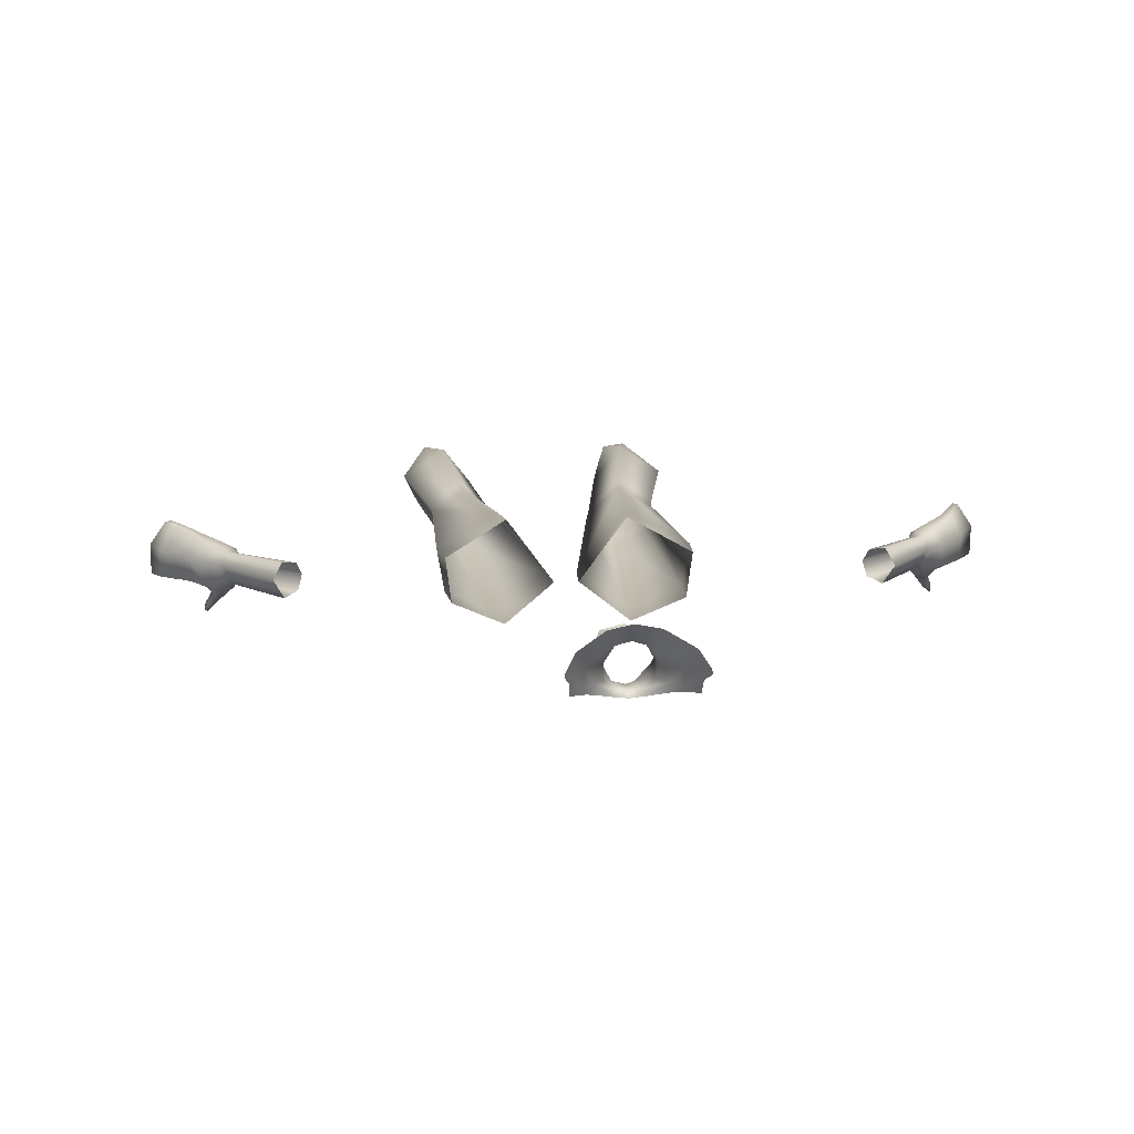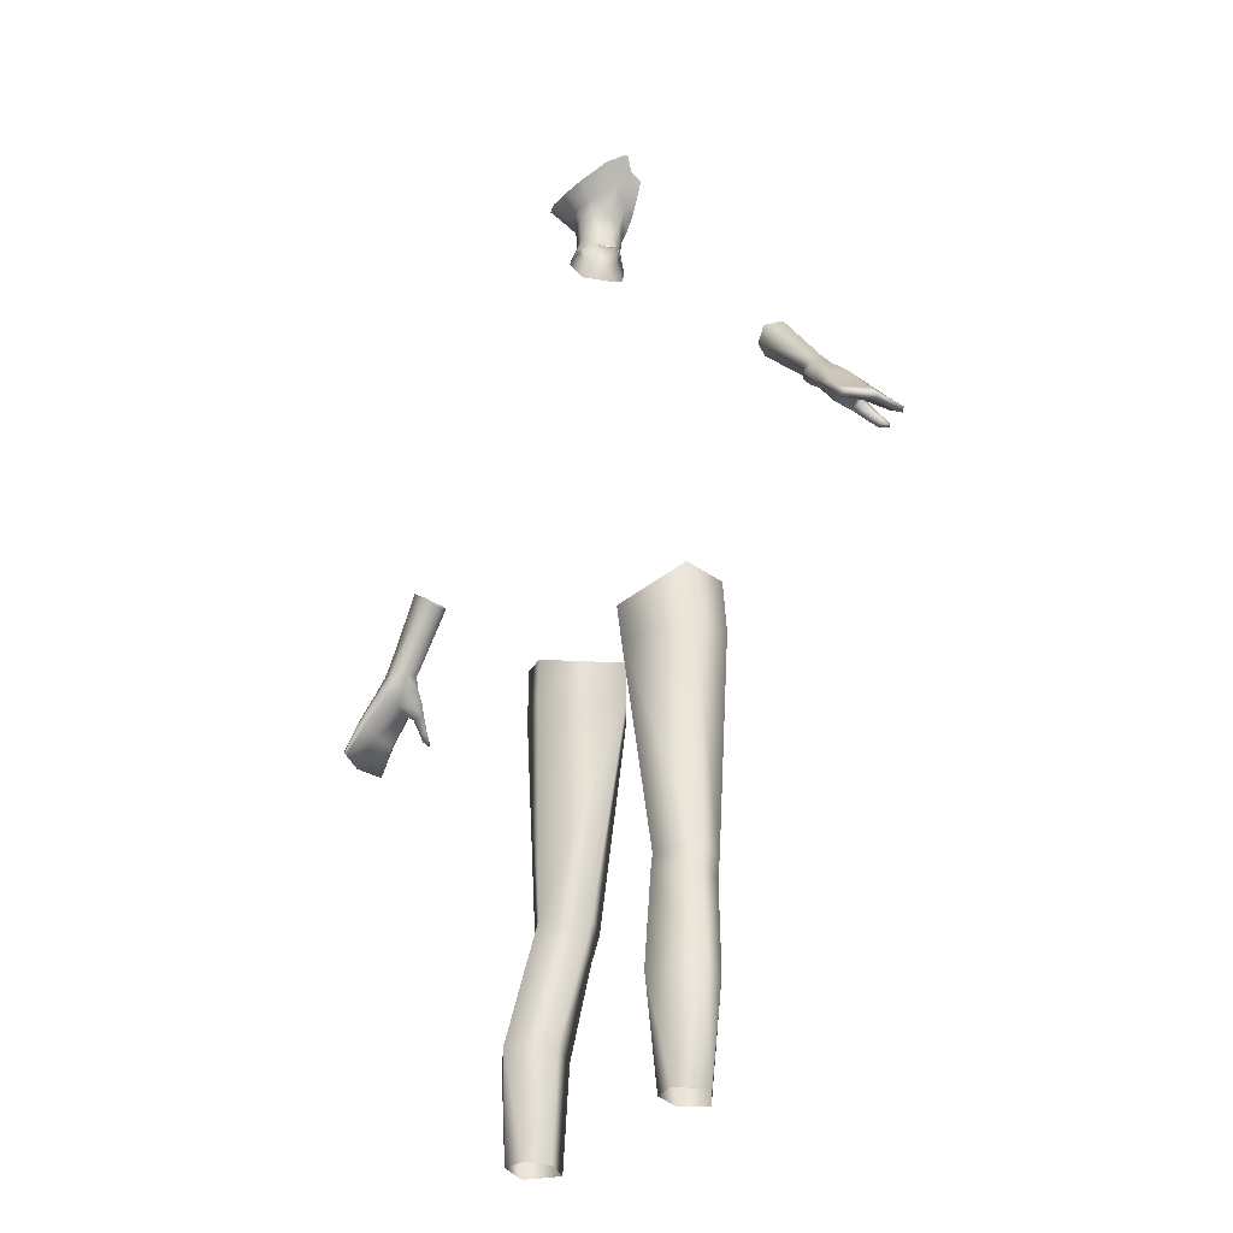
<metadata>
{"format":"obj","ext":"obj","renderer":"f3d","projection":"perspective","resolution":1024,"background":"white","views":[{"elev":13.0,"azim":-6.1,"up":"+Y"},{"elev":-31.4,"azim":-126.8,"up":"+Z"}]}
</metadata>
<code>
g NPC_Female_Size01_Body_014_LOD3
v -0.02537 0.02367 1.285
v -0.0331 0.02138 1.266
v -0.0225 0.04632 1.266
v -0.01579 0.0411 1.287
v -0.01488 0.04423 1.317
v -0.02493 0.02845 1.315
v -0 0.04615 1.287
v -0 0.05189 1.266
v -0 0.04861 1.317
v -0.01904 0.0482 1.331
v -0.04523 0.03015 1.343
v -0 0.05151 1.328
v -0.01031 -0.005667 1.258
v -0 -0.003046 1.276
v -0 -0.01128 1.254
v -0.01302 0.001421 1.279
v -0.0331 0.02138 1.266
v -0.02537 0.02367 1.285
v -0.01348 0.0001198 1.304
v -0 -0.003315 1.3
v -0 -0.008249 1.306
v -0.0164 -0.005 1.311
v -0.03369 0.01123 1.326
v -0.03388 0.0001736 1.321
v -0.0426 0.002709 1.328
v -0.02385 0.01121 1.311
v -0.02493 0.02845 1.315
v -0.04523 0.03015 1.343
v -0.04614 0.01166 1.338
v -0.05199 0.005297 1.339
v -0.05663 0.02482 1.354
v -0.05936 0.007513 1.351
v -0.06038 0.02166 1.358
v 0.02537 0.02367 1.285
v 0.0225 0.04632 1.266
v 0.0331 0.02138 1.266
v 0.01579 0.0411 1.287
v 0.01488 0.04423 1.317
v 0.02493 0.02845 1.315
v -0 0.04615 1.287
v -0 0.05189 1.266
v -0 0.04861 1.317
v 0.01904 0.0482 1.331
v 0.04523 0.03015 1.343
v -0 0.05151 1.328
v 0.01031 -0.005667 1.258
v -0 -0.01128 1.254
v -0 -0.003046 1.276
v 0.01302 0.001421 1.279
v 0.0331 0.02138 1.266
v 0.02537 0.02367 1.285
v 0.01348 0.0001198 1.304
v -0 -0.003315 1.3
v -0 -0.008249 1.306
v 0.0164 -0.005 1.311
v 0.03369 0.01123 1.326
v 0.03388 0.0001736 1.321
v 0.0426 0.002709 1.328
v 0.02385 0.01121 1.311
v 0.02493 0.02845 1.315
v 0.04523 0.03015 1.343
v 0.04614 0.01166 1.338
v 0.05199 0.005297 1.339
v 0.05663 0.02482 1.354
v 0.05936 0.007513 1.351
v 0.06038 0.02166 1.358
v -0 0.07034 1.34
v -0 0.05151 1.328
v 0.01904 0.0482 1.331
v 0.02548 0.06639 1.345
v 0.05475 0.05125 1.361
v 0.04523 0.03015 1.343
v 0.05663 0.02482 1.354
v 0.06551 0.03479 1.371
v 0.06038 0.02166 1.358
v 0.06614 0.03067 1.372
v -0 0.07034 1.34
v -0.01904 0.0482 1.331
v -0 0.05151 1.328
v -0.02548 0.06639 1.345
v -0.05475 0.05125 1.361
v -0.04523 0.03015 1.343
v -0.05663 0.02482 1.354
v -0.06551 0.03479 1.371
v -0.06038 0.02166 1.358
v -0.06614 0.03067 1.372
v 0.299 0.04661 0.959
v 0.2935 0.03279 0.9529
v 0.3541 0.03145 0.8911
v 0.3577 0.04364 0.8947
v 0.3672 0.04631 0.9025
v 0.3132 0.05058 0.9718
v 0.374 0.03262 0.9067
v 0.3227 0.03355 0.9787
v 0.365 0.01204 0.9007
v 0.3119 0.01183 0.9685
v 0.2978 0.01725 0.9565
v 0.3553 0.01688 0.8931
v 0.3541 0.03145 0.8911
v 0.2935 0.03279 0.9529
v 0.4437 0.003478 0.8046
v 0.4478 0.00503 0.8086
v 0.448 0.03739 0.8112
v 0.4444 0.03618 0.8063
v 0.4254 0.06388 0.8131
v 0.404 0.05363 0.8395
v 0.4275 0.06161 0.8087
v 0.4056 0.05763 0.8439
v 0.3772 0.05149 0.871
v 0.372 0.0458 0.8664
v 0.3627 0.04534 0.8783
v 0.3671 0.04755 0.8826
v 0.3577 0.04364 0.8947
v 0.3541 0.03145 0.8911
v 0.3629 0.02811 0.878
v 0.3769 0.02612 0.8647
v 0.3592 0.0117 0.8799
v 0.3553 0.01688 0.8931
v 0.3693 0.01361 0.863
v 0.3792 0.001149 0.8531
v 0.3651 0.002097 0.8688
v 0.3732 -0.006394 0.8578
v 0.387 0.008234 0.8586
v 0.3872 -0.01247 0.8423
v 0.3829 -0.01769 0.8442
v 0.3919 0.002696 0.861
v 0.4196 0.00588 0.8335
v 0.422 0.003083 0.8347
v 0.4437 0.003478 0.8046
v 0.3884 -0.002212 0.8579
v 0.3927 -0.0134 0.8465
v 0.3967 -0.02078 0.8395
v 0.3923 -0.0208 0.8361
v 0.3883 -0.02454 0.8377
v 0.3959 -0.0272 0.8358
v 0.387 0.008234 0.8586
v 0.4148 0.0311 0.8374
v 0.3769 0.02612 0.8647
v 0.4196 0.00588 0.8335
v 0.4444 0.03618 0.8063
v 0.4437 0.003478 0.8046
v 0.448 0.03739 0.8112
v 0.4478 0.00503 0.8086
v 0.4273 0.007026 0.8444
v 0.427 0.03477 0.8475
v 0.3982 0.008982 0.8763
v 0.3975 0.03221 0.8799
v 0.3769 0.02612 0.8647
v 0.404 0.05363 0.8395
v 0.372 0.0458 0.8664
v 0.4148 0.0311 0.8374
v 0.4275 0.06161 0.8087
v 0.4444 0.03618 0.8063
v 0.4275 0.06161 0.8087
v 0.4444 0.03618 0.8063
v 0.448 0.03739 0.8112
v 0.431 0.06235 0.8135
v 0.3592 0.0117 0.8799
v 0.3553 0.01688 0.8931
v 0.365 0.01204 0.9007
v 0.3748 0.007749 0.8903
v 0.3651 0.002097 0.8688
v 0.374 0.03262 0.9067
v 0.3791 -0.00172 0.8779
v 0.3732 -0.006394 0.8578
v 0.3833 -0.009008 0.8654
v 0.3939 0.002945 0.8722
v 0.3901 -0.01957 0.8502
v 0.3829 -0.01769 0.8442
v 0.3942 -0.02605 0.8429
v 0.3883 -0.02454 0.8377
v 0.3968 -0.0311 0.8375
v 0.3959 -0.0272 0.8358
v 0.3967 -0.02078 0.8395
v 0.3927 -0.0134 0.8465
v 0.3884 -0.002212 0.8579
v 0.3919 0.002696 0.861
v 0.422 0.003083 0.8347
v 0.4273 0.007026 0.8444
v 0.4478 0.00503 0.8086
v 0.4437 0.003478 0.8046
v 0.3982 0.008982 0.8763
v 0.3975 0.03221 0.8799
v 0.3832 0.03238 0.894
v 0.3771 0.04636 0.8907
v 0.3672 0.04631 0.9025
v 0.3577 0.04364 0.8947
v 0.3671 0.04755 0.8826
v 0.3772 0.05149 0.871
v 0.3889 0.04842 0.8779
v 0.4056 0.05763 0.8439
v 0.4143 0.05532 0.8476
v 0.4254 0.06388 0.8131
v 0.431 0.06235 0.8135
v 0.4275 0.06161 0.8087
v 0.431 0.06235 0.8135
v 0.448 0.03739 0.8112
v 0.427 0.03477 0.8475
v 0.4143 0.05532 0.8476
v 0.3975 0.03221 0.8799
v 0.3889 0.04842 0.8779
v -0.299 0.04661 0.959
v -0.3541 0.03145 0.8911
v -0.2935 0.03279 0.9529
v -0.3577 0.04364 0.8947
v -0.3672 0.04631 0.9025
v -0.3132 0.05058 0.9718
v -0.374 0.03262 0.9067
v -0.3227 0.03355 0.9787
v -0.365 0.01204 0.9007
v -0.3119 0.01183 0.9685
v -0.2978 0.01725 0.9565
v -0.3553 0.01688 0.8931
v -0.3541 0.03145 0.8911
v -0.2935 0.03279 0.9529
v -0.3936 0.03064 0.8515
v -0.4055 0.03196 0.8419
v -0.4073 0.01068 0.8431
v -0.3981 0.0106 0.8501
v -0.3769 0.02612 0.8647
v -0.3891 0.05029 0.852
v -0.4055 0.03196 0.8419
v -0.4015 0.003914 0.8539
v -0.4097 0.00413 0.8471
v -0.4234 0.009605 0.8281
v -0.4258 0.002776 0.8319
v -0.4371 0.007131 0.8161
v -0.439 0.002198 0.8186
v -0.4507 0.003478 0.8069
v -0.387 0.008234 0.8586
v -0.3792 0.001149 0.8531
v -0.3919 0.002696 0.861
v -0.3884 -0.002212 0.8579
v -0.3927 -0.0134 0.8465
v -0.3872 -0.01247 0.8423
v -0.3967 -0.02078 0.8395
v -0.3923 -0.0208 0.8361
v -0.3976 -0.02621 0.8365
v -0.3941 -0.02819 0.8352
v -0.3883 -0.02454 0.8377
v -0.3829 -0.01769 0.8442
v -0.3732 -0.006394 0.8578
v -0.3693 0.01361 0.863
v -0.3651 0.002097 0.8688
v -0.3592 0.0117 0.8799
v -0.3629 0.02811 0.878
v -0.372 0.0458 0.8664
v -0.3541 0.03145 0.8911
v -0.3553 0.01688 0.8931
v -0.3627 0.04534 0.8783
v -0.3577 0.04364 0.8947
v -0.3671 0.04755 0.8826
v -0.3772 0.05149 0.871
v -0.3924 0.05507 0.8555
v -0.3964 0.05125 0.8445
v -0.3993 0.05685 0.8486
v -0.4103 0.05561 0.8302
v -0.4124 0.06029 0.8352
v -0.423 0.05895 0.8189
v -0.425 0.06297 0.8224
v -0.4344 0.06161 0.8111
v -0.4324 0.06388 0.8154
v -0.4103 0.05561 0.8302
v -0.4212 0.0334 0.8291
v -0.3964 0.05125 0.8445
v -0.4548 0.00503 0.8109
v -0.439 0.002198 0.8186
v -0.4507 0.003478 0.8069
v -0.4439 0.004134 0.8229
v -0.4258 0.002776 0.8319
v -0.4315 0.005128 0.8371
v -0.4097 0.00413 0.8471
v -0.4171 0.006931 0.8541
v -0.4015 0.003914 0.8539
v -0.4104 0.006873 0.8617
v -0.3939 0.002945 0.8722
v -0.3919 0.002696 0.861
v -0.3875 -0.006952 0.8657
v -0.3884 -0.002212 0.8579
v -0.3927 -0.0134 0.8465
v -0.4119 0.03227 0.8656
v -0.4181 0.03287 0.8571
v -0.3982 0.008982 0.8763
v -0.3807 0.01137 0.8923
v -0.3931 -0.01823 0.8508
v -0.3967 -0.02078 0.8395
v -0.3975 0.03221 0.8799
v -0.3849 0.000591 0.8789
v -0.397 -0.02458 0.8433
v -0.3872 -0.02092 0.8497
v -0.3983 -0.03033 0.838
v -0.3976 -0.02621 0.8365
v -0.3914 -0.02753 0.8424
v -0.3953 -0.03187 0.8369
v -0.3941 -0.02819 0.8352
v -0.3883 -0.02454 0.8377
v -0.3829 -0.01769 0.8442
v -0.3732 -0.006394 0.8578
v -0.3792 -0.01106 0.8651
v -0.3734 -0.004031 0.8769
v -0.3651 0.002097 0.8688
v -0.3689 0.004131 0.8884
v -0.3592 0.0117 0.8799
v -0.365 0.01204 0.9007
v -0.3553 0.01688 0.8931
v -0.374 0.03262 0.9067
v -0.3832 0.03238 0.894
v -0.3771 0.04636 0.8907
v -0.3672 0.04631 0.9025
v -0.3577 0.04364 0.8947
v -0.3671 0.04755 0.8826
v -0.3772 0.05149 0.871
v -0.3889 0.04842 0.8779
v -0.3924 0.05507 0.8555
v -0.4014 0.05133 0.8619
v -0.4181 0.03287 0.8571
v -0.4065 0.05327 0.8542
v -0.3993 0.05685 0.8486
v -0.4183 0.05708 0.8384
v -0.4124 0.06029 0.8352
v -0.425 0.06297 0.8224
v -0.4291 0.06009 0.8254
v -0.4324 0.06388 0.8154
v -0.438 0.06235 0.8158
v -0.4344 0.06161 0.8111
v -0.4507 0.003478 0.8069
v -0.4513 0.03618 0.8086
v -0.4549 0.03739 0.8135
v -0.4548 0.00503 0.8109
v -0.4427 0.03455 0.827
v -0.4439 0.004134 0.8229
v -0.4065 0.05327 0.8542
v -0.4181 0.03287 0.8571
v -0.4312 0.03339 0.8404
v -0.4183 0.05708 0.8384
v -0.4507 0.003478 0.8069
v -0.4371 0.007131 0.8161
v -0.4345 0.03457 0.8191
v -0.4513 0.03618 0.8086
v -0.423 0.05895 0.8189
v -0.4344 0.06161 0.8111
v -0.4513 0.03618 0.8086
v -0.4345 0.03457 0.8191
v -0.4312 0.03339 0.8404
v -0.4427 0.03455 0.827
v -0.4291 0.06009 0.8254
v -0.4183 0.05708 0.8384
v -0.4212 0.0334 0.8291
v -0.4234 0.009605 0.8281
v -0.4073 0.01068 0.8431
v -0.4055 0.03196 0.8419
v -0.4345 0.03457 0.8191
v -0.4234 0.009605 0.8281
v -0.4371 0.007131 0.8161
v -0.4171 0.006931 0.8541
v -0.4315 0.005128 0.8371
v -0.4312 0.03339 0.8404
v -0.4312 0.03339 0.8404
v -0.4315 0.005128 0.8371
v -0.4439 0.004134 0.8229
v -0.4427 0.03455 0.827
v -0.4344 0.06161 0.8111
v -0.4549 0.03739 0.8135
v -0.4513 0.03618 0.8086
v -0.438 0.06235 0.8158
v -0.4427 0.03455 0.827
v -0.4291 0.06009 0.8254
v -0.4212 0.0334 0.8291
v -0.4103 0.05561 0.8302
v -0.423 0.05895 0.8189
v -0.4345 0.03457 0.8191
v -0.07947 0.008846 0.3524
v -0.1051 0.02963 0.2391
v -0.0966 0.001546 0.2391
v -0.1129 0.04984 0.3551
v -0.1303 0.03365 0.2394
v -0.09602 0.02884 0.4673
v -0.0595 -0.01078 0.4632
v -0.1619 0.0182 0.3567
v -0.1477 0.001042 0.2396
v -0.09331 0.02429 0.4889
v -0.05435 -0.01386 0.4887
v -0.07226 0.04516 0.7267
v -0.01639 -0.02748 0.721
v -0.01382 -0.02624 0.767
v -0.06728 0.04718 0.7702
v -0.1371 0.01221 0.8009
v -0.1379 0.004099 0.4652
v -0.1464 -0.01425 0.3552
v -0.1153 -0.0241 0.2393
v -0.143 0.008217 0.7378
v -0.1304 -0.03942 0.7992
v -0.1344 -0.0001994 0.489
v -0.129 -0.02668 0.4617
v -0.1074 -0.02576 0.3531
v -0.0966 0.001546 0.2391
v -0.07947 0.008846 0.3524
v -0.0595 -0.01078 0.4632
v -0.09396 -0.0417 0.4597
v -0.05435 -0.01386 0.4887
v -0.1265 -0.03111 0.4892
v -0.09022 -0.04871 0.4894
v -0.01639 -0.02748 0.721
v -0.07491 -0.07075 0.7288
v -0.01382 -0.02624 0.767
v -0.07057 -0.06851 0.7846
v -0.1345 -0.04059 0.7377
v 0.07947 0.008846 0.3524
v 0.0966 0.001546 0.2391
v 0.1051 0.02963 0.2391
v 0.1129 0.04984 0.3551
v 0.1303 0.03365 0.2394
v 0.09602 0.02884 0.4673
v 0.0595 -0.01078 0.4632
v 0.09331 0.02429 0.4889
v 0.05435 -0.01386 0.4887
v 0.01639 -0.02748 0.721
v 0.1619 0.0182 0.3567
v 0.1477 0.001042 0.2396
v 0.1379 0.004099 0.4652
v 0.1464 -0.01425 0.3552
v 0.1153 -0.0241 0.2393
v 0.129 -0.02668 0.4617
v 0.1074 -0.02576 0.3531
v 0.07947 0.008846 0.3524
v 0.0966 0.001546 0.2391
v 0.09396 -0.0417 0.4597
v 0.0595 -0.01078 0.4632
v 0.05435 -0.01386 0.4887
v 0.1344 -0.0001994 0.489
v 0.1265 -0.03111 0.4892
v 0.09022 -0.04871 0.4894
v 0.1345 -0.04059 0.7377
v 0.07491 -0.07075 0.7288
v 0.01639 -0.02748 0.721
v 0.01382 -0.02624 0.767
v 0.07057 -0.06851 0.7846
v 0.1304 -0.03942 0.7992
v 0.143 0.008217 0.7378
v 0.1371 0.01221 0.8009
v 0.07226 0.04516 0.7267
v 0.06728 0.04718 0.7702
v 0.01382 -0.02624 0.767
g NPC_Female_Size01_Body_014_LOD3_0
f 3 2 1
f 4 3 1
f 4 1 5
f 1 6 5
f 4 7 3
f 7 4 5
f 7 8 3
f 9 7 5
f 5 6 10
f 5 10 9
f 6 11 10
f 10 12 9
f 15 14 13
f 14 16 13
f 13 16 17
f 16 18 17
f 16 14 19
f 14 20 19
f 20 21 19
f 21 22 19
f 19 22 23
f 22 24 23
f 24 25 23
f 16 26 18
f 16 19 26
f 19 23 26
f 26 27 18
f 27 26 23
f 28 27 23
f 29 23 25
f 23 29 28
f 30 29 25
f 31 28 29
f 29 30 31
f 30 32 31
f 32 33 31
f 36 35 34
f 35 37 34
f 34 37 38
f 39 34 38
f 40 37 35
f 37 40 38
f 41 40 35
f 40 42 38
f 39 38 43
f 43 38 42
f 44 39 43
f 45 43 42
f 48 47 46
f 49 48 46
f 49 46 50
f 51 49 50
f 48 49 52
f 53 48 52
f 54 53 52
f 55 54 52
f 55 52 56
f 57 55 56
f 57 56 58
f 59 49 51
f 52 49 59
f 56 52 59
f 60 59 51
f 59 60 56
f 60 61 56
f 56 62 58
f 62 56 61
f 62 63 58
f 61 64 62
f 63 62 64
f 65 63 64
f 66 65 64
f 69 68 67
f 70 69 67
f 70 71 69
f 71 72 69
f 73 72 71
f 74 73 71
f 75 73 74
f 76 75 74
f 79 78 77
f 78 80 77
f 81 80 78
f 82 81 78
f 82 83 81
f 83 84 81
f 83 85 84
f 85 86 84
f 89 88 87
f 90 89 87
f 90 87 91
f 87 92 91
f 91 92 93
f 92 94 93
f 93 94 95
f 94 96 95
f 96 97 95
f 97 98 95
f 98 97 99
f 97 100 99
f 103 102 101
f 104 103 101
f 107 106 105
f 106 108 105
f 109 108 106
f 110 109 106
f 109 110 111
f 112 109 111
f 111 113 112
f 114 113 111
f 115 111 110
f 111 115 114
f 116 115 110
f 115 117 114
f 117 118 114
f 119 117 115
f 116 119 115
f 120 119 116
f 117 119 121
f 122 121 119
f 120 122 119
f 123 120 116
f 120 124 122
f 124 125 122
f 120 123 126
f 123 127 126
f 127 128 126
f 129 128 127
f 130 120 126
f 120 130 131
f 124 120 131
f 124 131 132
f 125 124 133
f 133 124 132
f 134 125 133
f 132 135 133
f 134 133 135
f 138 137 136
f 137 139 136
f 139 137 140
f 141 139 140
f 144 143 142
f 145 144 142
f 146 144 145
f 147 146 145
f 150 149 148
f 149 151 148
f 151 149 152
f 153 151 152
f 156 155 154
f 157 156 154
f 160 159 158
f 161 160 158
f 161 158 162
f 163 160 161
f 164 161 162
f 164 162 165
f 166 164 165
f 164 167 161
f 167 164 166
f 168 166 165
f 169 168 165
f 170 168 169
f 171 170 169
f 172 170 171
f 172 171 173
f 174 172 173
f 174 170 172
f 168 170 174
f 175 168 174
f 168 175 166
f 175 176 166
f 176 177 166
f 177 167 166
f 177 178 167
f 167 178 179
f 180 179 178
f 181 180 178
f 182 167 179
f 167 182 161
f 182 183 161
f 183 184 161
f 184 183 185
f 184 163 161
f 184 185 163
f 185 186 163
f 187 186 185
f 188 187 185
f 189 188 185
f 183 190 185
f 190 189 185
f 191 189 190
f 192 191 190
f 193 191 192
f 194 193 192
f 195 193 194
f 198 197 196
f 199 198 196
f 200 198 199
f 201 200 199
f 204 203 202
f 203 205 202
f 202 205 206
f 207 202 206
f 207 206 208
f 209 207 208
f 209 208 210
f 211 209 210
f 212 211 210
f 213 212 210
f 212 213 214
f 215 212 214
f 218 217 216
f 219 218 216
f 219 216 220
f 216 221 220
f 216 222 221
f 218 219 223
f 224 218 223
f 218 224 225
f 224 226 225
f 227 225 226
f 228 227 226
f 229 227 228
f 223 219 230
f 230 219 220
f 231 230 220
f 232 223 230
f 230 231 232
f 231 233 232
f 233 231 234
f 231 235 234
f 234 235 236
f 235 237 236
f 238 236 237
f 239 238 237
f 237 240 239
f 241 240 237
f 235 241 237
f 241 235 242
f 235 231 242
f 242 231 243
f 243 231 220
f 244 242 243
f 243 245 244
f 243 220 246
f 245 243 246
f 246 220 247
f 221 247 220
f 245 246 248
f 249 245 248
f 246 250 248
f 250 246 247
f 251 248 250
f 251 250 252
f 253 252 250
f 247 253 250
f 254 253 247
f 221 254 247
f 254 221 255
f 222 255 221
f 256 254 255
f 256 255 257
f 258 256 257
f 257 259 258
f 259 260 258
f 260 259 261
f 262 260 261
f 222 264 263
f 265 222 263
f 268 267 266
f 267 269 266
f 269 267 270
f 271 269 270
f 270 272 271
f 272 273 271
f 273 272 274
f 275 273 274
f 275 274 276
f 274 277 276
f 276 277 278
f 277 279 278
f 279 280 278
f 273 275 281
f 282 273 281
f 275 276 283
f 275 283 281
f 283 276 284
f 280 285 278
f 285 280 286
f 283 287 281
f 287 283 284
f 276 288 284
f 288 276 278
f 289 285 286
f 278 285 290
f 290 285 289
f 289 286 291
f 291 286 292
f 289 291 293
f 293 290 289
f 291 292 294
f 291 294 293
f 292 295 294
f 296 294 295
f 293 294 296
f 293 296 297
f 290 293 297
f 290 297 298
f 299 278 290
f 299 290 298
f 299 300 278
f 300 299 298
f 300 288 278
f 301 300 298
f 288 300 302
f 302 300 301
f 303 302 301
f 284 288 302
f 304 302 303
f 302 304 284
f 305 304 303
f 304 306 284
f 306 307 284
f 308 307 306
f 307 287 284
f 287 307 308
f 309 308 306
f 309 310 308
f 310 311 308
f 311 312 308
f 313 287 308
f 312 313 308
f 281 287 313
f 312 314 313
f 315 281 313
f 314 315 313
f 281 315 316
f 315 317 316
f 315 314 318
f 317 315 318
f 319 317 318
f 320 319 318
f 320 321 319
f 321 322 319
f 322 321 323
f 324 322 323
f 323 325 324
f 328 327 326
f 329 328 326
f 330 328 329
f 331 330 329
f 334 333 332
f 335 334 332
f 338 337 336
f 339 338 336
f 342 341 340
f 343 342 340
f 346 345 344
f 347 346 344
f 350 349 348
f 351 350 348
f 348 353 352
f 353 354 352
f 357 356 355
f 282 357 355
f 360 359 358
f 361 360 358
f 364 363 362
f 363 365 362
f 363 366 365
f 366 367 365
f 370 369 368
f 371 370 368
f 374 373 372
f 373 375 372
f 376 375 373
f 375 377 372
f 377 378 372
f 375 376 379
f 377 375 379
f 376 380 379
f 378 377 381
f 382 378 381
f 381 383 382
f 383 384 382
f 385 384 383
f 386 385 383
f 386 383 387
f 377 388 381
f 388 377 379
f 380 389 379
f 380 390 389
f 383 391 387
f 387 391 392
f 383 381 393
f 388 393 381
f 391 383 393
f 394 388 379
f 389 394 379
f 388 394 393
f 390 395 389
f 389 395 394
f 390 396 395
f 396 397 395
f 395 397 398
f 399 395 398
f 395 399 394
f 399 398 400
f 393 394 401
f 393 401 391
f 394 399 401
f 402 399 400
f 399 402 401
f 400 403 402
f 403 404 402
f 402 404 401
f 403 405 404
f 405 406 404
f 401 407 391
f 404 407 401
f 407 404 406
f 391 407 392
f 392 407 406
f 410 409 408
f 411 410 408
f 412 410 411
f 411 408 413
f 408 414 413
f 414 415 413
f 414 416 415
f 415 416 417
f 411 418 412
f 412 418 419
f 413 420 411
f 413 415 420
f 420 418 411
f 421 419 418
f 419 421 422
f 418 420 423
f 421 418 423
f 421 424 422
f 421 423 424
f 424 425 422
f 425 426 422
f 424 427 425
f 423 427 424
f 427 428 425
f 428 427 429
f 420 430 423
f 415 430 420
f 427 423 431
f 423 430 431
f 427 432 429
f 432 427 431
f 433 431 430
f 432 431 433
f 429 432 434
f 434 432 433
f 435 429 434
f 436 435 434
f 437 436 434
f 434 433 437
f 433 438 437
f 439 433 430
f 433 439 438
f 430 415 439
f 439 440 438
f 415 441 439
f 439 441 440
f 441 415 417
f 441 442 440
f 417 443 441
f 443 442 441

</code>
